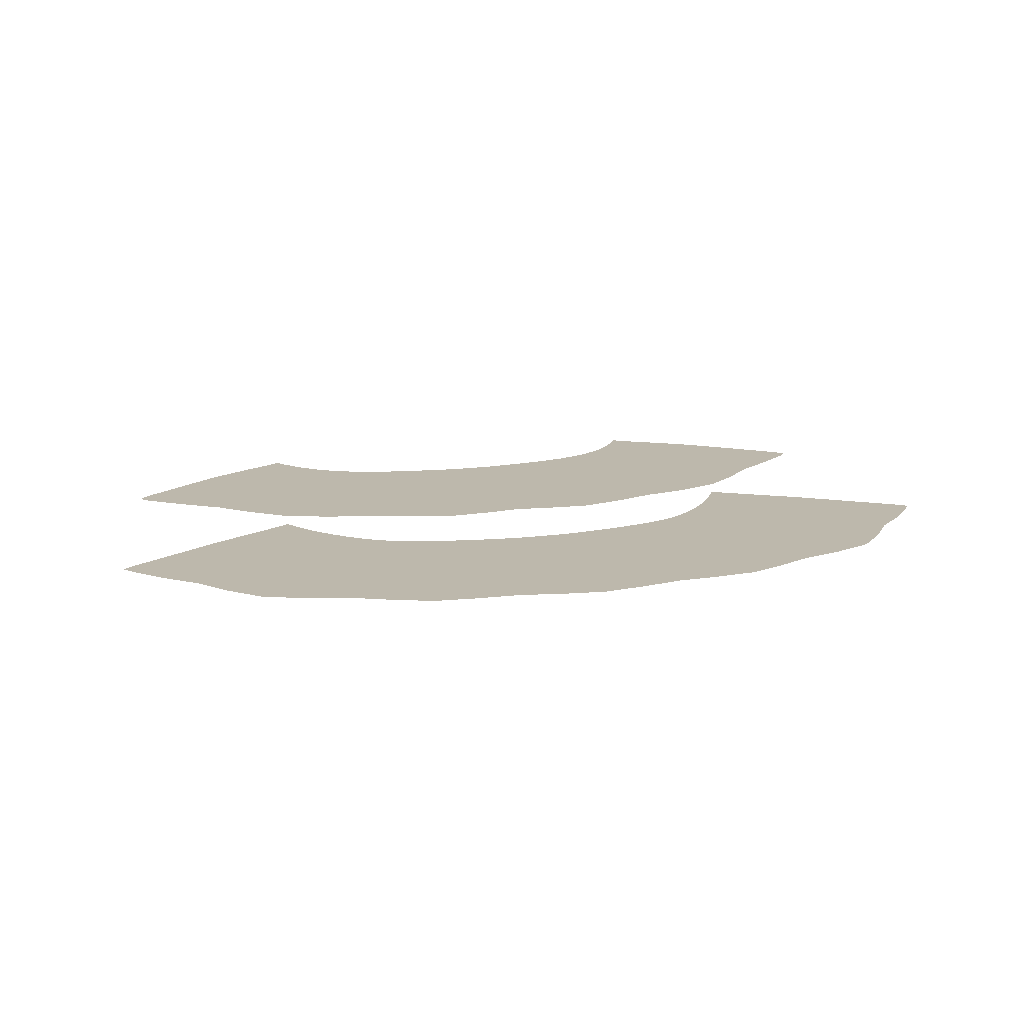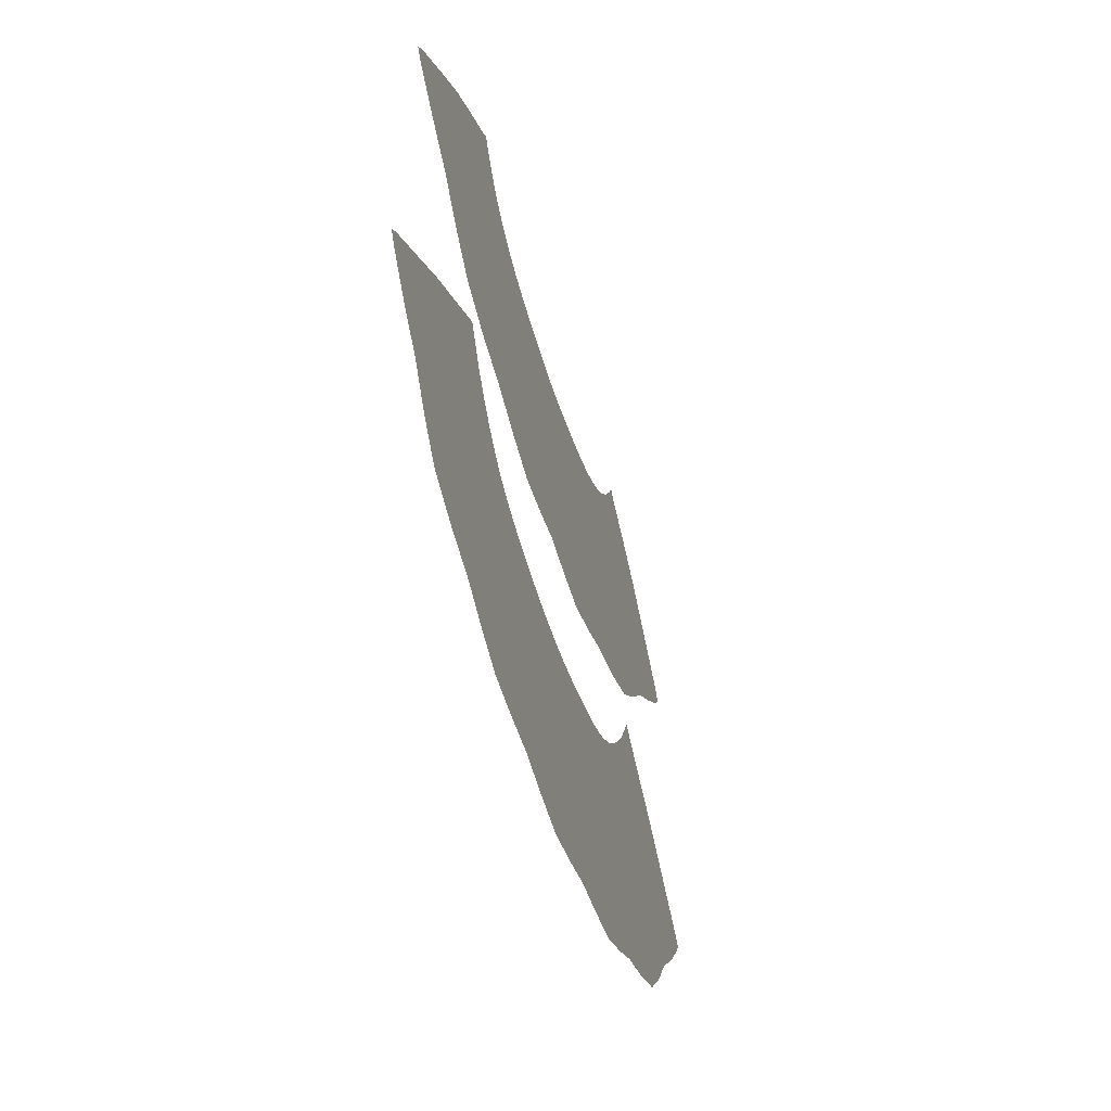
<metadata>
{"format":"obj","ext":"obj","renderer":"f3d","projection":"perspective","resolution":1024,"background":"white","views":[{"elev":14.9,"azim":-16.7,"up":"+Z"},{"elev":-46.4,"azim":105.6,"up":"+Y"}]}
</metadata>
<code>
g 10_peplumfull_2D
o object_1
v 6.619 17.28 0
v 20.17 17.28 0
v 7.961 16.18 0
v 18.83 16.18 0
v 9.368 15.52 0
v 17.42 15.52 0
v 11 15.13 0
v 15.79 15.13 0
v 12.56 14.95 0
v 14.22 14.95 0
v 12.38 12.36 0
v 14.41 12.36 0
v 10.44 12.56 0
v 16.35 12.56 0
v 8.241 13.16 0
v 18.55 13.16 0
v 6.415 14.16 0
v 20.37 14.16 0
v 4.651 15.62 0
v 22.14 15.62 0
v 11.25 16.14 0
v 15.54 16.14 0
v 19.27 17.88 0
v 10.21 15.34 0
v 7.313 16.72 0
v 9.878 16.43 0
v 12.69 15.97 0
v 18.16 16.96 0
v 3.821 16.29 0
v 10.74 13.98 0
v 17.38 12.93 0
v 3.527 14.51 0
v 21.06 16.63 0
v 13.39 12.46 0
v 15.38 12.31 0
v 23.26 14.51 0
v 16.66 11.01 0
v 15.02 14.96 0
v 8.602 15.75 0
v 12.31 10.8 0
v 16.91 16.43 0
v 8.631 16.96 0
v 13.39 14.97 0
v 5.73 16.63 0
v 16.58 15.34 0
v 7.254 15.31 0
v 21.17 14.94 0
v 17.96 14.48 0
v 22.97 16.29 0
v 10.13 11.01 0
v 8.826 14.48 0
v 14.48 10.8 0
v 18.19 15.75 0
v 19.47 16.72 0
v 7.522 17.88 0
v 19.53 15.31 0
v 7.204 13.49 0
v 19.58 13.49 0
v 5.619 14.94 0
v 11.77 14.96 0
v 20.72 17.89 0
v 21.29 12.88 0
v 6.069 17.89 0
v 9.403 12.93 0
v 7.592 11.72 0
v 14.34 13.79 0
v 19.2 11.72 0
v 14.1 15.97 0
v 5.499 12.88 0
v 16.05 13.98 0
v 11.4 12.31 0
v 12.45 13.79 0
v 11.98 16.05 0
v 13.39 15.95 0
v 14.8 16.05 0
v 10.54 16.27 0
v 16.25 16.27 0
v 9.248 16.64 0
v 17.54 16.64 0
v 8.046 17.37 0
v 18.74 17.37 0
v 7.068 18.47 0
v 19.72 18.47 0
v 5.032 17.24 0
v 21.76 17.24 0
v 6.556 16 0
v 20.23 16 0
v 7.938 14.74 0
v 18.85 14.74 0
v 9.838 14.28 0
v 16.95 14.28 0
v 11.57 13.76 0
v 15.22 13.76 0
v 13.39 13.86 0
v 11.24 10.72 0
v 13.39 10.93 0
v 15.55 10.72 0
v 8.912 11.43 0
v 17.88 11.43 0
v 6.4 12.15 0
v 20.39 12.15 0
v 4.613 13.75 0
v 22.17 13.75 0
v 2.557 15.27 0
v 24.23 15.27 0
v 13.39 14.97 0
v 13.39 15.95 0
v 13.39 13.86 0
v 13.39 14.97 0
v 13.39 12.46 0
v 13.39 13.86 0
v 13.39 10.93 0
v 13.39 12.46 0
v 8.046 17.37 0
v 7.522 17.88 0
v 7.802 18.12 0
v 8.285 17.65 0
v 7.522 17.88 0
v 7.068 18.47 0
v 7.365 18.7 0
v 7.802 18.12 0
v 7.068 18.47 0
v 6.069 17.89 0
v 5.876 18.21 0
v 6.88 18.79 0
v 7.178 19.02 0
v 7.068 18.47 0
v 6.069 17.89 0
v 5.032 17.24 0
v 4.817 17.55 0
v 5.876 18.21 0
v 21.76 17.24 0
v 20.72 17.89 0
v 20.91 18.21 0
v 21.97 17.55 0
v 20.72 17.89 0
v 19.72 18.47 0
v 19.91 18.79 0
v 20.91 18.21 0
v 19.72 18.47 0
v 19.27 17.88 0
v 18.99 18.12 0
v 19.42 18.7 0
v 19.61 19.02 0
v 19.72 18.47 0
v 19.27 17.88 0
v 18.74 17.37 0
v 18.5 17.65 0
v 18.99 18.12 0
v 9.248 16.64 0
v 8.631 16.96 0
v 8.823 17.28 0
v 9.394 16.99 0
v 8.631 16.96 0
v 8.046 17.37 0
v 8.285 17.65 0
v 8.823 17.28 0
v 18.74 17.37 0
v 18.16 16.96 0
v 17.97 17.28 0
v 18.5 17.65 0
v 18.16 16.96 0
v 17.54 16.64 0
v 17.39 16.99 0
v 17.97 17.28 0
v 10.54 16.27 0
v 9.878 16.43 0
v 9.983 16.79 0
v 10.62 16.63 0
v 9.878 16.43 0
v 9.248 16.64 0
v 9.394 16.99 0
v 9.983 16.79 0
v 17.54 16.64 0
v 16.91 16.43 0
v 16.8 16.79 0
v 17.39 16.99 0
v 16.91 16.43 0
v 16.25 16.27 0
v 16.17 16.63 0
v 16.8 16.79 0
v 11.98 16.05 0
v 11.25 16.14 0
v 11.31 16.51 0
v 12.03 16.42 0
v 11.25 16.14 0
v 10.54 16.27 0
v 10.62 16.63 0
v 11.31 16.51 0
v 16.25 16.27 0
v 15.54 16.14 0
v 15.48 16.51 0
v 16.17 16.63 0
v 15.54 16.14 0
v 14.8 16.05 0
v 14.76 16.42 0
v 15.48 16.51 0
v 13.39 15.95 0
v 12.69 15.97 0
v 12.72 16.35 0
v 13.39 16.33 0
v 12.69 15.97 0
v 11.98 16.05 0
v 12.03 16.42 0
v 12.72 16.35 0
v 14.8 16.05 0
v 14.1 15.97 0
v 14.07 16.35 0
v 14.76 16.42 0
v 14.1 15.97 0
v 13.39 15.95 0
v 13.39 16.33 0
v 14.07 16.35 0
v 11.24 10.72 0
v 12.31 10.8 0
v 12.35 10.42 0
v 11.21 10.35 0
v 12.31 10.8 0
v 13.39 10.93 0
v 13.39 10.56 0
v 12.35 10.42 0
v 14.48 10.8 0
v 15.55 10.72 0
v 15.58 10.35 0
v 14.44 10.42 0
v 13.39 10.93 0
v 14.48 10.8 0
v 14.44 10.42 0
v 13.39 10.56 0
v 8.912 11.43 0
v 10.13 11.01 0
v 10.02 10.65 0
v 8.811 11.07 0
v 10.13 11.01 0
v 11.24 10.72 0
v 11.21 10.35 0
v 10.02 10.65 0
v 16.66 11.01 0
v 17.88 11.43 0
v 17.98 11.07 0
v 16.77 10.65 0
v 15.55 10.72 0
v 16.66 11.01 0
v 16.77 10.65 0
v 15.58 10.35 0
v 6.4 12.15 0
v 7.592 11.72 0
v 7.488 11.36 0
v 6.218 11.83 0
v 7.592 11.72 0
v 8.912 11.43 0
v 8.811 11.07 0
v 7.488 11.36 0
v 19.2 11.72 0
v 20.39 12.15 0
v 20.57 11.83 0
v 19.3 11.36 0
v 17.88 11.43 0
v 19.2 11.72 0
v 19.3 11.36 0
v 17.98 11.07 0
v 4.613 13.75 0
v 5.499 12.88 0
v 5.25 12.6 0
v 4.374 13.46 0
v 5.499 12.88 0
v 6.4 12.15 0
v 6.218 11.83 0
v 5.25 12.6 0
v 21.29 12.88 0
v 22.17 13.75 0
v 22.41 13.46 0
v 21.54 12.6 0
v 20.39 12.15 0
v 21.29 12.88 0
v 21.54 12.6 0
v 20.57 11.83 0
v 5.032 17.24 0
v 3.821 16.29 0
v 3.588 16.58 0
v 4.817 17.55 0
v 3.821 16.29 0
v 2.557 15.27 0
v 2.322 15.57 0
v 3.588 16.58 0
v 2.557 15.27 0
v 3.527 14.51 0
v 3.303 14.21 0
v 2.326 14.98 0
v 2.091 15.27 0
v 2.557 15.27 0
v 3.527 14.51 0
v 4.613 13.75 0
v 4.374 13.46 0
v 3.303 14.21 0
v 23.26 14.51 0
v 24.23 15.27 0
v 24.46 14.98 0
v 23.48 14.21 0
v 24.23 15.27 0
v 22.97 16.29 0
v 23.2 16.58 0
v 24.47 15.57 0
v 24.7 15.27 0
v 24.23 15.27 0
v 22.97 16.29 0
v 21.76 17.24 0
v 21.97 17.55 0
v 23.2 16.58 0
v 22.17 13.75 0
v 23.26 14.51 0
v 23.48 14.21 0
v 22.41 13.46 0
f 1 25 80 55
f 1 55 82 63
f 1 63 84 44
f 1 44 86 25
f 2 33 85 61
f 2 61 83 23
f 2 23 81 54
f 2 54 87 33
f 3 39 78 42
f 3 42 80 25
f 3 25 86 46
f 3 46 88 39
f 4 56 87 54
f 4 54 81 28
f 4 28 79 53
f 4 53 89 56
f 5 24 76 26
f 5 26 78 39
f 5 39 88 51
f 5 51 90 24
f 6 48 89 53
f 6 53 79 41
f 6 41 77 45
f 6 45 91 48
f 7 60 73 21
f 7 21 76 24
f 7 24 90 30
f 7 30 92 60
f 8 70 91 45
f 8 45 77 22
f 8 22 75 38
f 8 38 93 70
f 9 106 107 27
f 9 27 73 60
f 9 60 92 72
f 9 72 108 109
f 10 66 93 38
f 10 38 75 68
f 10 68 74 43
f 10 43 94 66
f 11 110 111 72
f 11 72 92 71
f 11 71 95 40
f 11 40 112 113
f 12 52 97 35
f 12 35 93 66
f 12 66 94 34
f 12 34 96 52
f 13 71 92 30
f 13 30 90 64
f 13 64 98 50
f 13 50 95 71
f 14 37 99 31
f 14 31 91 70
f 14 70 93 35
f 14 35 97 37
f 15 64 90 51
f 15 51 88 57
f 15 57 100 65
f 15 65 98 64
f 16 67 101 58
f 16 58 89 48
f 16 48 91 31
f 16 31 99 67
f 17 57 88 46
f 17 46 86 59
f 17 59 102 69
f 17 69 100 57
f 18 62 103 47
f 18 47 87 56
f 18 56 89 58
f 18 58 101 62
f 19 59 86 44
f 19 44 84 29
f 19 29 104 32
f 19 32 102 59
f 20 36 105 49
f 20 49 85 33
f 20 33 87 47
f 20 47 103 36
f 114 115 116 117
f 118 119 120 121
f 122 123 124 125
f 120 127 125 126
f 128 129 130 131
f 132 133 134 135
f 136 137 138 139
f 140 141 142 143
f 138 145 143 144
f 146 147 148 149
f 150 151 152 153
f 154 155 156 157
f 158 159 160 161
f 162 163 164 165
f 166 167 168 169
f 170 171 172 173
f 174 175 176 177
f 178 179 180 181
f 182 183 184 185
f 186 187 188 189
f 190 191 192 193
f 194 195 196 197
f 198 199 200 201
f 202 203 204 205
f 206 207 208 209
f 210 211 212 213
f 214 215 216 217
f 218 219 220 221
f 222 223 224 225
f 226 227 228 229
f 230 231 232 233
f 234 235 236 237
f 238 239 240 241
f 242 243 244 245
f 246 247 248 249
f 250 251 252 253
f 254 255 256 257
f 258 259 260 261
f 262 263 264 265
f 266 267 268 269
f 270 271 272 273
f 274 275 276 277
f 278 279 280 281
f 282 283 284 285
f 286 287 288 289
f 284 291 289 290
f 292 293 294 295
f 296 297 298 299
f 300 301 302 303
f 298 305 303 304
f 306 307 308 309
f 310 311 312 313
g 10_peplumfull_2D
o object_2
v 20.74 9.09 0
v 5.461 9.089 0
v 13.9 6.016 0
v 12.31 6.015 0
v 18.46 7.086 0
v 6.583 7.899 0
v 17.08 6.536 0
v 9.121 6.536 0
v 15.6 6.208 0
v 10.6 6.208 0
v 16.2 3.79 0
v 10 3.789 0
v 18.03 4.22 0
v 8.172 4.219 0
v 19.93 4.972 0
v 4.73 6.001 0
v 14.08 3.556 0
v 12.12 3.556 0
v 22.87 7.494 0
v 3.334 7.493 0
v 19.62 7.899 0
v 21.47 6.002 0
v 7.748 7.086 0
v 6.269 4.971 0
v 4.483 8.421 0
v 13.98 4.916 0
v 9.007 3.889 0
v 21.72 8.422 0
v 20.15 8.495 0
v 22.1 6.792 0
v 19.1 7.408 0
v 2.086 6.474 0
v 4.107 6.791 0
v 8.393 7.852 0
v 15.32 7.148 0
v 10.31 5.128 0
v 7.103 7.408 0
v 19.15 6.173 0
v 24.12 6.476 0
v 15.9 5.128 0
v 2.662 8.236 0
v 7.297 4.645 0
v 8.452 6.812 0
v 5.725 7.078 0
v 7.358 8.596 0
v 3.634 4.767 0
v 14.21 2.03 0
v 9.796 6.317 0
v 18.85 8.597 0
v 13.1 3.428 0
v 9.667 2.299 0
v 20.48 7.079 0
v 5.412 3.603 0
v 5.354 5.353 0
v 16.54 2.299 0
v 20.79 3.604 0
v 11.08 3.737 0
v 11.99 2.029 0
v 14.73 6.126 0
v 15.12 3.737 0
v 13.1 5.952 0
v 12.37 6.97 0
v 16.69 7.432 0
v 18.6 2.785 0
v 4.989 9.727 0
v 20.85 5.354 0
v 22.57 4.768 0
v 6.379 9.685 0
v 9.513 7.431 0
v 17.81 7.853 0
v 13.84 6.97 0
v 10.88 7.147 0
v 11.47 6.126 0
v 17.75 6.812 0
v 16.41 6.317 0
v 8.684 5.503 0
v 18.91 4.645 0
v 19.82 9.686 0
v 7.053 6.172 0
v 12.22 4.916 0
v 7.605 2.784 0
v 6.057 8.494 0
v 17.52 5.504 0
v 17.2 3.89 0
v 14.57 7.04 0
v 16.04 7.284 0
v 11.64 7.04 0
v 10.16 7.284 0
v 17.28 7.618 0
v 8.926 7.618 0
v 18.33 8.174 0
v 7.876 8.173 0
v 6.859 9.101 0
v 13.1 6.953 0
v 5.971 10.33 0
v 19.34 9.102 0
v 21.04 7.758 0
v 5.167 7.757 0
v 3.936 9.105 0
v 13.1 4.822 0
v 14.91 5.069 0
v 11.3 5.069 0
v 18.28 5.862 0
v 19.92 6.506 0
v 6.283 6.505 0
v 16.78 5.224 0
v 9.424 5.223 0
v 7.926 5.862 0
v 15.36 2.257 0
v 17.64 2.398 0
v 10.85 2.256 0
v 8.563 2.397 0
v 19.6 3.261 0
v 6.6 3.26 0
v 21.85 4.021 0
v 4.355 4.02 0
v 2.95 5.681 0
v 13.1 1.879 0
v 1.32 7.327 0
v 23.25 5.682 0
v 21.21 9.728 0
v 20.23 10.33 0
v 22.27 9.106 0
v 21.21 9.728 0
v 23.54 8.237 0
v 22.27 9.106 0
v 24.88 7.329 0
v 23.54 8.237 0
v 21.21 9.728 0
v 20.23 10.33 0
v 20.43 10.65 0
v 21.41 10.05 0
v 20.23 10.33 0
v 19.82 9.686 0
v 19.52 9.905 0
v 19.92 10.53 0
v 20.11 10.85 0
v 20.23 10.33 0
v 19.82 9.686 0
v 19.34 9.102 0
v 19.07 9.353 0
v 19.52 9.905 0
v 22.27 9.106 0
v 21.21 9.728 0
v 21.41 10.05 0
v 22.47 9.422 0
v 6.859 9.101 0
v 6.379 9.685 0
v 6.683 9.905 0
v 7.137 9.352 0
v 6.379 9.685 0
v 5.971 10.33 0
v 6.288 10.53 0
v 6.683 9.905 0
v 5.971 10.33 0
v 4.989 9.727 0
v 4.795 10.05 0
v 5.775 10.65 0
v 6.092 10.85 0
v 5.971 10.33 0
v 4.989 9.727 0
v 3.936 9.105 0
v 3.735 9.421 0
v 4.795 10.05 0
v 14.57 7.04 0
v 13.84 6.97 0
v 13.81 7.345 0
v 14.52 7.412 0
v 13.84 6.97 0
v 13.1 6.953 0
v 13.1 7.328 0
v 13.81 7.345 0
v 13.1 6.953 0
v 12.37 6.97 0
v 12.39 7.344 0
v 13.1 7.328 0
v 12.37 6.97 0
v 11.64 7.04 0
v 11.68 7.412 0
v 12.39 7.344 0
v 18.33 8.174 0
v 17.81 7.853 0
v 17.64 8.184 0
v 18.11 8.478 0
v 17.81 7.853 0
v 17.28 7.618 0
v 17.15 7.968 0
v 17.64 8.184 0
v 7.876 8.173 0
v 7.358 8.596 0
v 7.61 8.873 0
v 8.093 8.478 0
v 7.358 8.596 0
v 6.859 9.101 0
v 7.137 9.352 0
v 7.61 8.873 0
v 17.28 7.618 0
v 16.69 7.432 0
v 16.59 7.793 0
v 17.15 7.968 0
v 16.69 7.432 0
v 16.04 7.284 0
v 15.97 7.651 0
v 16.59 7.793 0
v 10.16 7.284 0
v 9.513 7.431 0
v 9.612 7.793 0
v 10.24 7.651 0
v 9.513 7.431 0
v 8.926 7.618 0
v 9.058 7.968 0
v 9.612 7.793 0
v 16.04 7.284 0
v 15.32 7.148 0
v 15.26 7.518 0
v 15.97 7.651 0
v 15.32 7.148 0
v 14.57 7.04 0
v 14.52 7.412 0
v 15.26 7.518 0
v 11.64 7.04 0
v 10.88 7.147 0
v 10.94 7.517 0
v 11.68 7.412 0
v 10.88 7.147 0
v 10.16 7.284 0
v 10.24 7.651 0
v 10.94 7.517 0
v 15.36 2.257 0
v 16.54 2.299 0
v 16.56 1.925 0
v 15.4 1.885 0
v 16.54 2.299 0
v 17.64 2.398 0
v 17.73 2.037 0
v 16.56 1.925 0
v 9.667 2.299 0
v 10.85 2.256 0
v 10.81 1.885 0
v 9.643 1.925 0
v 8.563 2.397 0
v 9.667 2.299 0
v 9.643 1.925 0
v 8.476 2.037 0
v 17.64 2.398 0
v 18.6 2.785 0
v 18.75 2.442 0
v 17.73 2.037 0
v 18.6 2.785 0
v 19.6 3.261 0
v 19.74 2.911 0
v 18.75 2.442 0
v 7.605 2.784 0
v 8.563 2.397 0
v 8.476 2.037 0
v 7.455 2.441 0
v 6.6 3.26 0
v 7.605 2.784 0
v 7.455 2.441 0
v 6.468 2.911 0
v 19.6 3.261 0
v 20.79 3.604 0
v 20.91 3.249 0
v 19.74 2.911 0
v 20.79 3.604 0
v 21.85 4.021 0
v 22.05 3.716 0
v 20.91 3.249 0
v 3.634 4.767 0
v 4.355 4.02 0
v 4.152 3.715 0
v 3.349 4.524 0
v 2.95 5.681 0
v 3.634 4.767 0
v 3.349 4.524 0
v 2.673 5.43 0
v 13.1 1.879 0
v 14.21 2.03 0
v 14.27 1.66 0
v 13.1 1.507 0
v 14.21 2.03 0
v 15.36 2.257 0
v 15.4 1.885 0
v 14.27 1.66 0
v 11.99 2.029 0
v 13.1 1.879 0
v 13.1 1.507 0
v 11.93 1.66 0
v 10.85 2.256 0
v 11.99 2.029 0
v 11.93 1.66 0
v 10.81 1.885 0
v 23.54 8.237 0
v 22.27 9.106 0
v 22.47 9.422 0
v 23.75 8.547 0
v 23.25 5.682 0
v 24.12 6.476 0
v 24.38 6.213 0
v 23.53 5.432 0
v 24.12 6.476 0
v 24.88 7.329 0
v 25.16 7.078 0
v 24.38 6.213 0
v 24.88 7.329 0
v 23.54 8.237 0
v 23.75 8.547 0
v 25.09 7.639 0
v 25.37 7.388 0
v 24.88 7.329 0
v 2.086 6.474 0
v 2.95 5.681 0
v 2.673 5.43 0
v 1.82 6.211 0
v 3.936 9.105 0
v 2.662 8.236 0
v 2.451 8.546 0
v 3.735 9.421 0
v 2.662 8.236 0
v 1.32 7.327 0
v 1.11 7.638 0
v 2.451 8.546 0
v 1.32 7.327 0
v 2.086 6.474 0
v 1.82 6.211 0
v 1.041 7.076 0
v 0.8307 7.387 0
v 1.32 7.327 0
v 19.34 9.102 0
v 18.85 8.597 0
v 18.59 8.874 0
v 19.07 9.353 0
v 18.85 8.597 0
v 18.33 8.174 0
v 18.11 8.478 0
v 18.59 8.874 0
v 21.85 4.021 0
v 22.57 4.768 0
v 22.85 4.526 0
v 22.05 3.716 0
v 22.57 4.768 0
v 23.25 5.682 0
v 23.53 5.432 0
v 22.85 4.526 0
v 8.926 7.618 0
v 8.393 7.852 0
v 8.567 8.183 0
v 9.058 7.968 0
v 8.393 7.852 0
v 7.876 8.173 0
v 8.093 8.478 0
v 8.567 8.183 0
v 5.412 3.603 0
v 6.6 3.26 0
v 6.468 2.911 0
v 5.292 3.248 0
v 4.355 4.02 0
v 5.412 3.603 0
v 5.292 3.248 0
v 4.152 3.715 0
f 314 434 435 391
f 314 391 409 342
f 314 342 410 341
f 314 341 436 437
f 315 338 411 395
f 315 395 406 381
f 315 381 408 378
f 315 378 412 338
f 316 372 398 384
f 316 384 407 374
f 316 374 413 339
f 316 339 414 372
f 317 393 413 374
f 317 374 407 375
f 317 375 400 386
f 317 386 415 393
f 318 344 404 383
f 318 383 402 387
f 318 387 416 351
f 318 351 417 344
f 319 357 418 350
f 319 350 405 358
f 319 358 406 395
f 319 395 411 357
f 320 387 402 376
f 320 376 399 388
f 320 388 419 396
f 320 396 416 387
f 321 389 420 361
f 321 361 401 382
f 321 382 403 356
f 321 356 421 389
f 322 388 399 348
f 322 348 398 372
f 322 372 414 353
f 322 353 419 388
f 323 349 415 386
f 323 386 400 385
f 323 385 401 361
f 323 361 420 349
f 324 397 419 353
f 324 353 414 373
f 324 373 422 368
f 324 368 423 397
f 325 364 424 370
f 325 370 415 349
f 325 349 420 340
f 325 340 425 364
f 326 390 416 396
f 326 396 419 397
f 326 397 423 377
f 326 377 426 390
f 327 394 425 340
f 327 340 420 389
f 327 389 421 355
f 327 355 427 394
f 328 379 417 351
f 328 351 416 390
f 328 390 426 369
f 328 369 428 379
f 329 359 429 367
f 329 367 418 357
f 329 357 411 346
f 329 346 430 359
f 330 373 414 339
f 330 339 413 363
f 330 363 431 360
f 330 360 422 373
f 331 371 431 363
f 331 363 413 393
f 331 393 415 370
f 331 370 424 371
f 332 438 439 341
f 332 341 410 343
f 332 343 433 352
f 332 352 440 441
f 333 345 430 346
f 333 346 411 338
f 333 338 412 354
f 333 354 432 345
f 334 342 409 362
f 334 362 404 344
f 334 344 417 365
f 334 365 410 342
f 335 343 410 365
f 335 365 417 379
f 335 379 428 380
f 335 380 433 343
f 336 392 421 356
f 336 356 403 347
f 336 347 405 350
f 336 350 418 392
f 337 366 427 355
f 337 355 421 392
f 337 392 418 367
f 337 367 429 366
f 442 443 444 445
f 446 447 448 449
f 444 451 449 450
f 452 453 454 455
f 456 457 458 459
f 460 461 462 463
f 464 465 466 467
f 468 469 470 471
f 466 473 471 472
f 474 475 476 477
f 478 479 480 481
f 482 483 484 485
f 486 487 488 489
f 490 491 492 493
f 494 495 496 497
f 498 499 500 501
f 502 503 504 505
f 506 507 508 509
f 510 511 512 513
f 514 515 516 517
f 518 519 520 521
f 522 523 524 525
f 526 527 528 529
f 530 531 532 533
f 534 535 536 537
f 538 539 540 541
f 542 543 544 545
f 546 547 548 549
f 550 551 552 553
f 554 555 556 557
f 558 559 560 561
f 562 563 564 565
f 566 567 568 569
f 570 571 572 573
f 574 575 576 577
f 578 579 580 581
f 582 583 584 585
f 586 587 588 589
f 590 591 592 593
f 594 595 596 597
f 598 599 600 601
f 602 603 604 605
f 606 607 608 609
f 610 611 612 613
f 614 615 616 617
f 618 619 620 621
f 616 623 621 622
f 624 625 626 627
f 628 629 630 631
f 632 633 634 635
f 636 637 638 639
f 634 641 639 640
f 642 643 644 645
f 646 647 648 649
f 650 651 652 653
f 654 655 656 657
f 658 659 660 661
f 662 663 664 665
f 666 667 668 669
f 670 671 672 673

</code>
